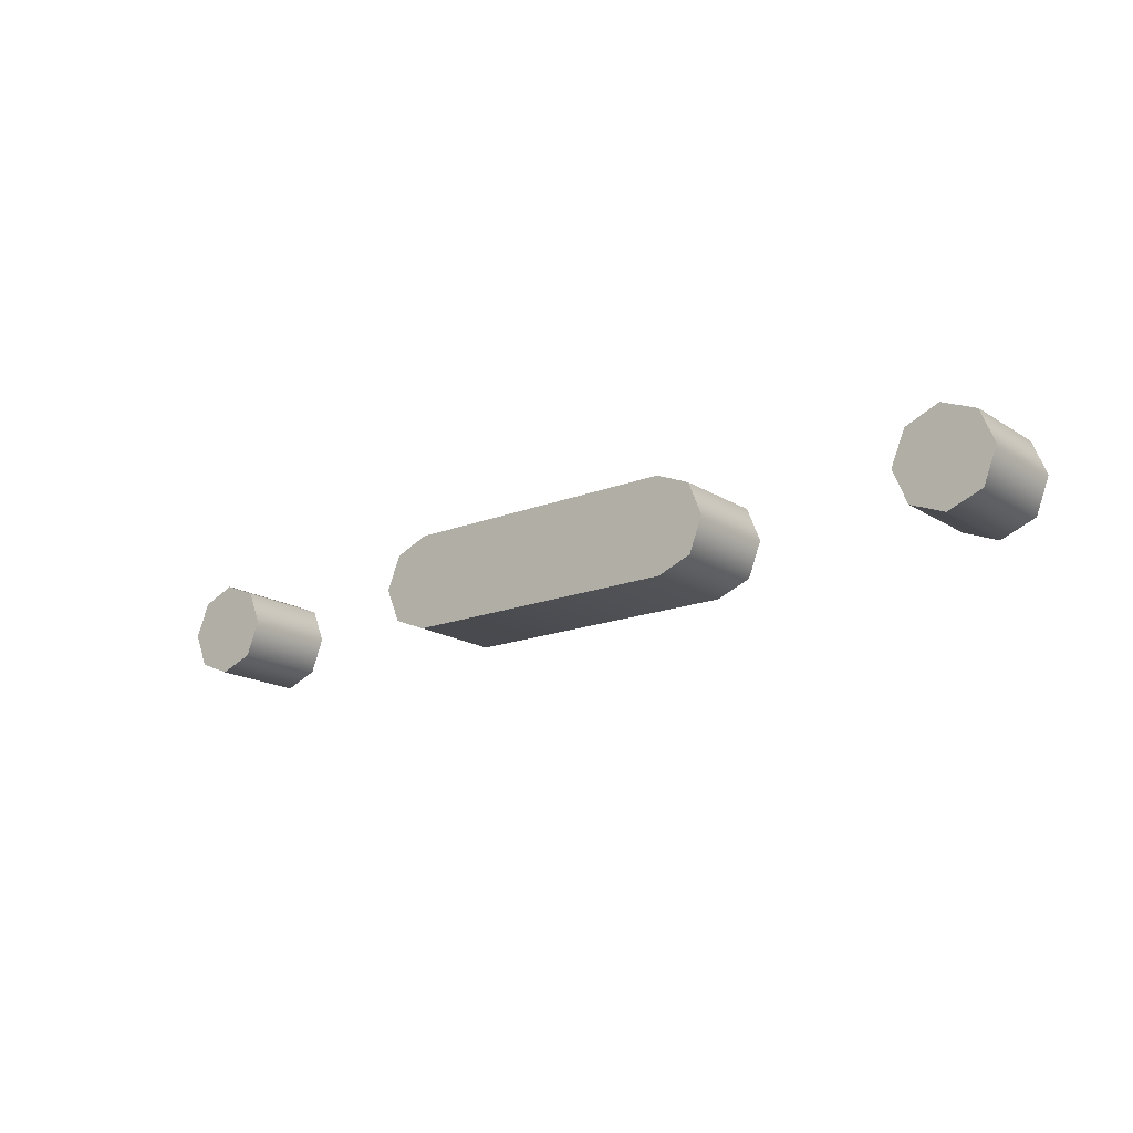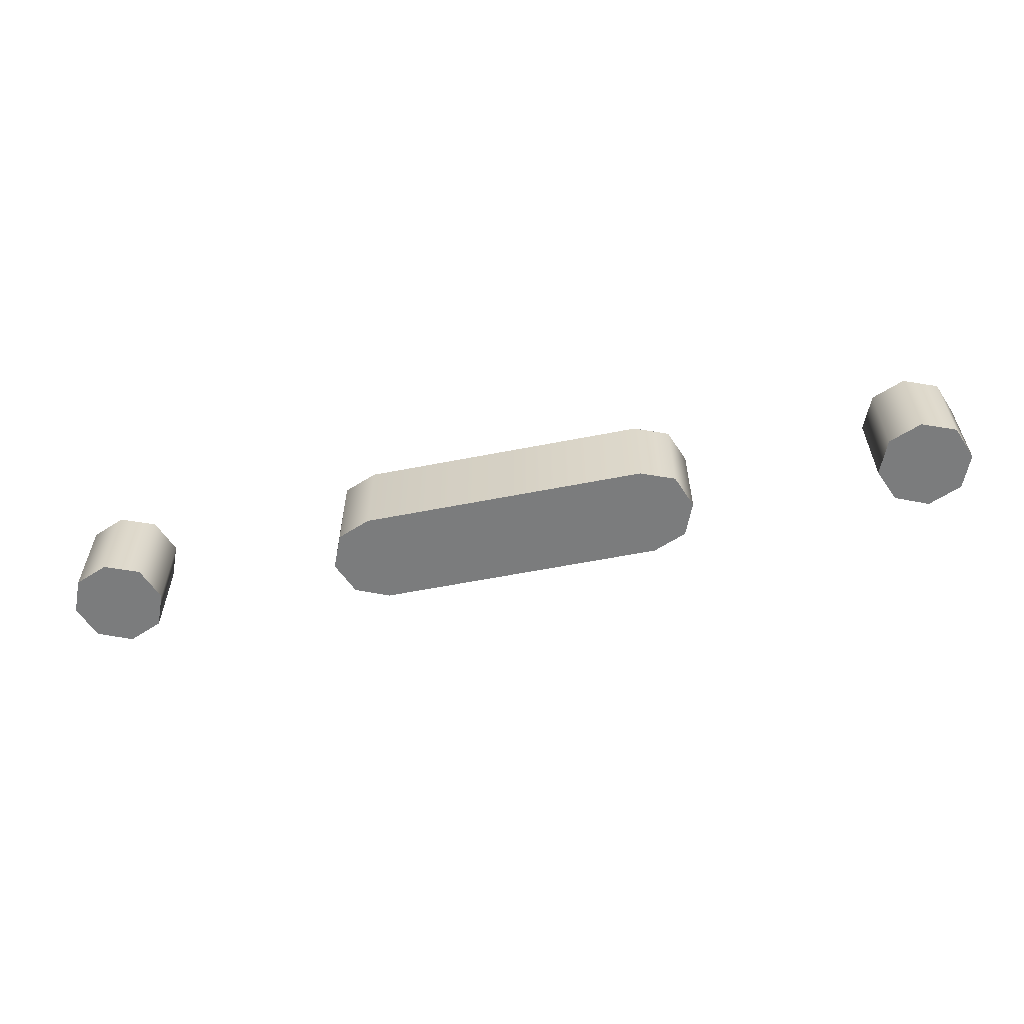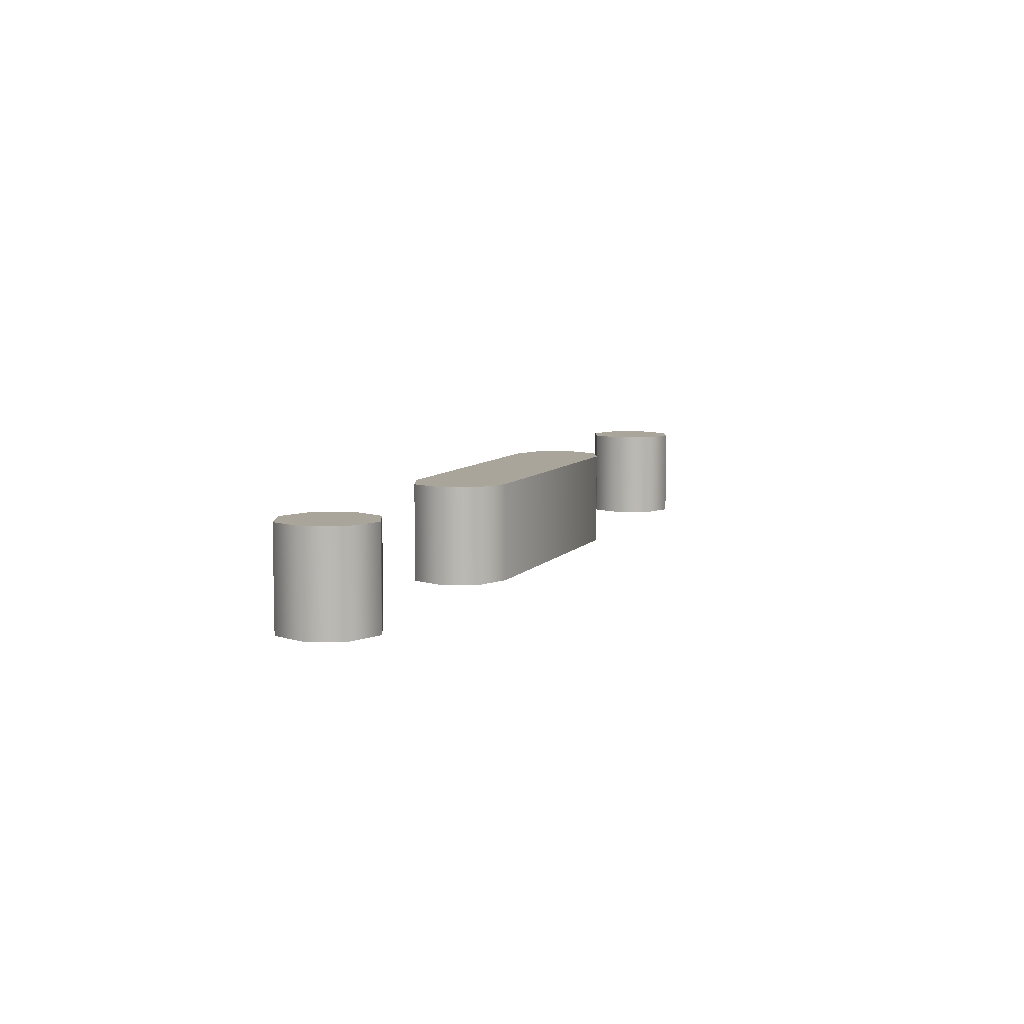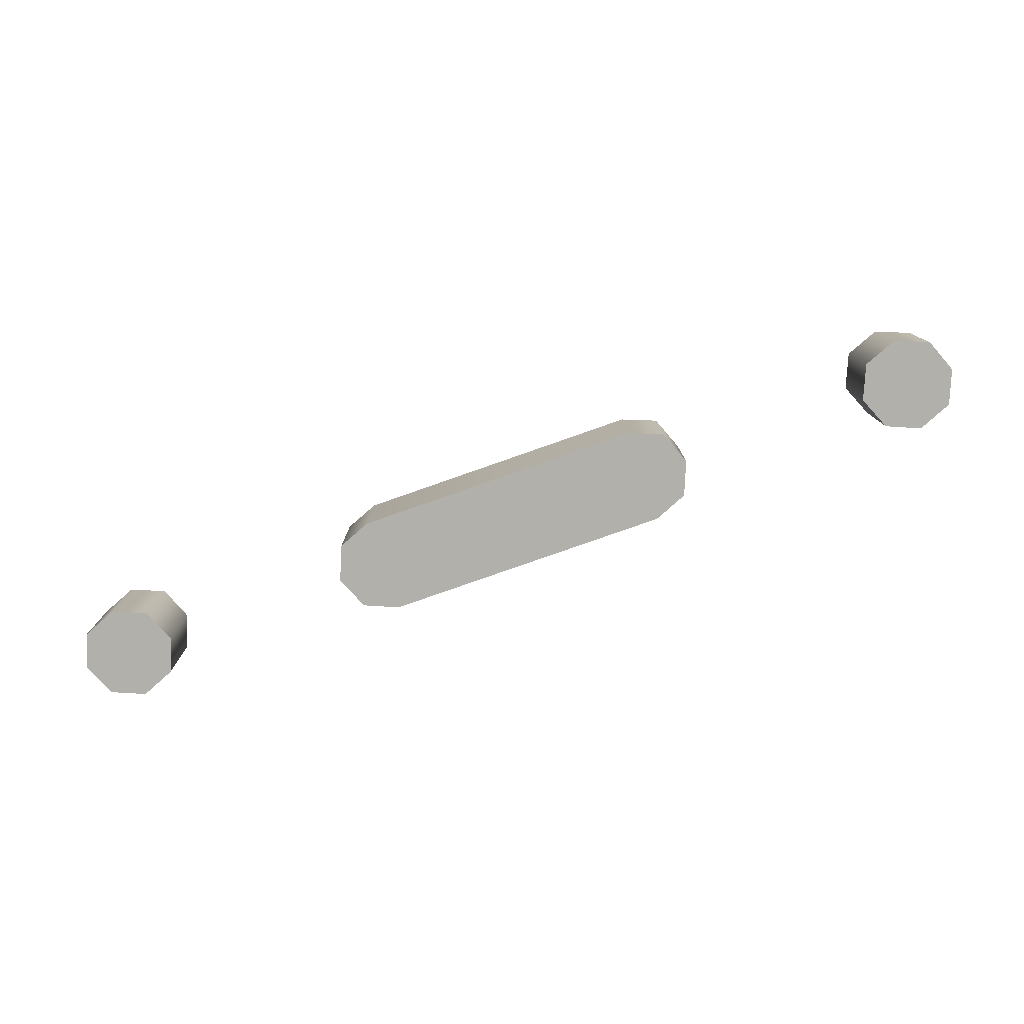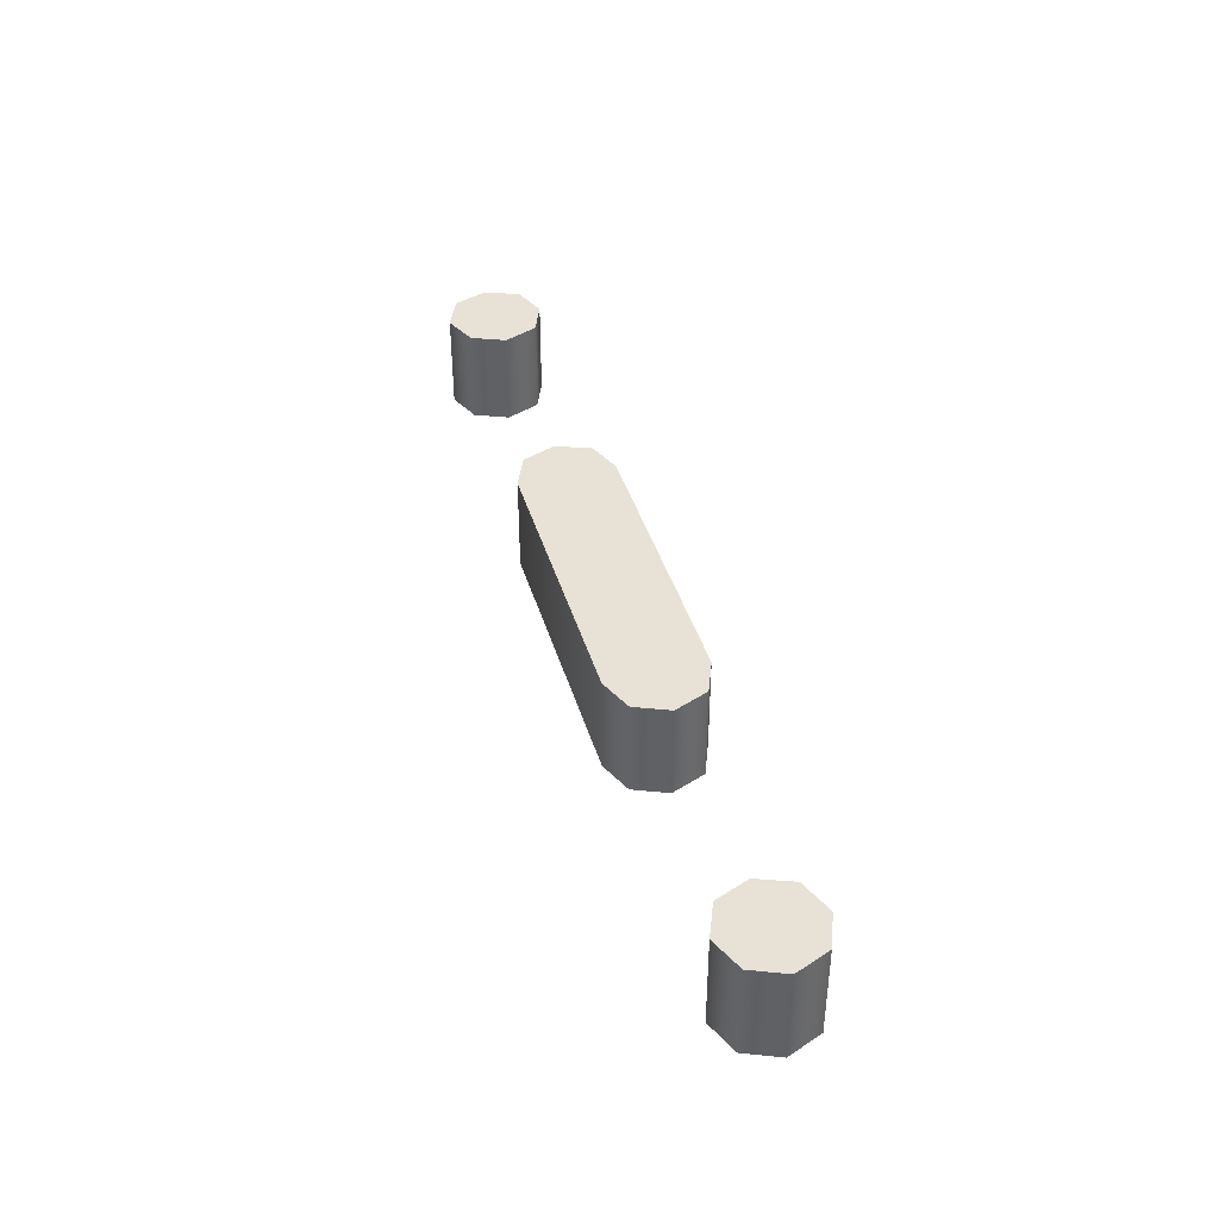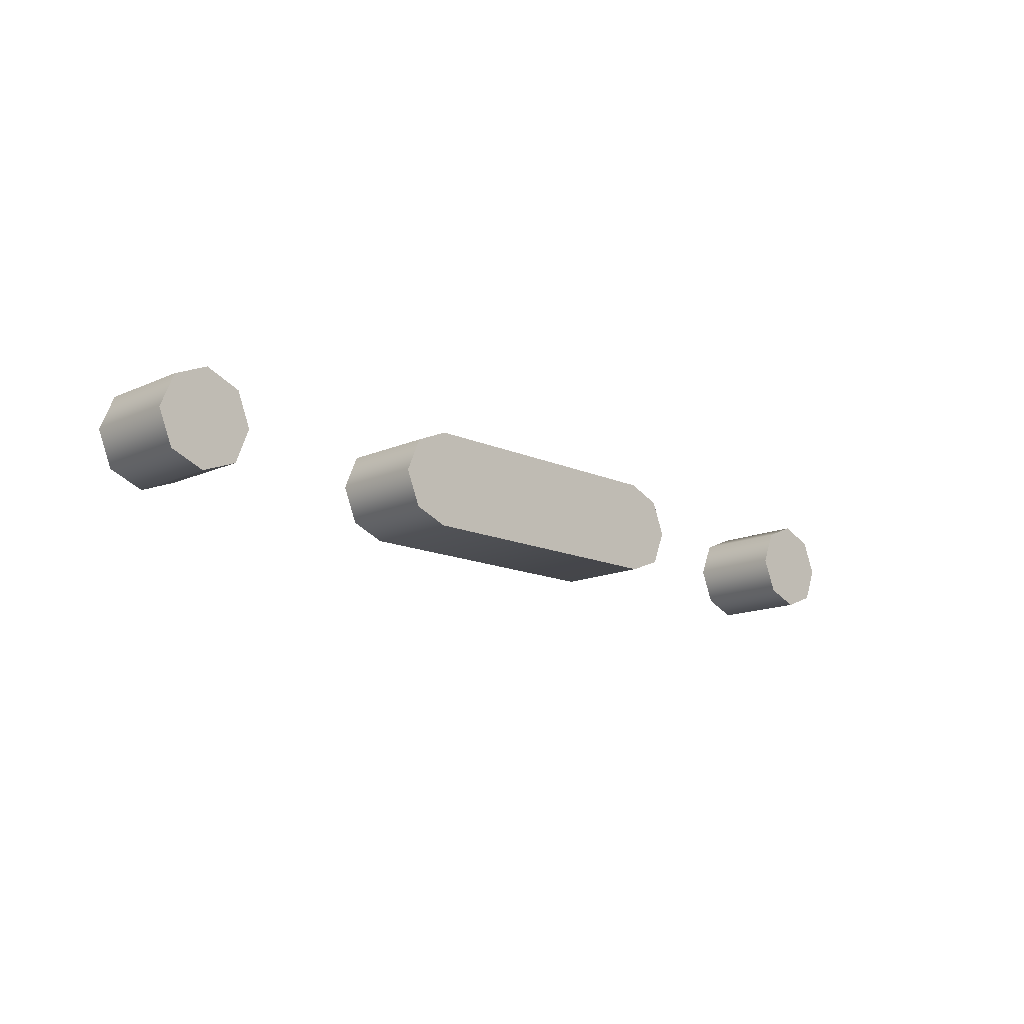
<metadata>
{"format":"obj","ext":"obj","renderer":"f3d","projection":"perspective","resolution":1024,"background":"white","views":[{"elev":-17.1,"azim":38.5,"up":"+Y"},{"elev":-58.6,"azim":11.5,"up":"+Z"},{"elev":7.6,"azim":110.9,"up":"+Z"},{"elev":-78.4,"azim":19.4,"up":"+Z"},{"elev":40.3,"azim":-106.0,"up":"+Z"},{"elev":-14.2,"azim":-45.0,"up":"+Y"}]}
</metadata>
<code>
o R
v -0.9 0.1 -0.1
v -0.8281 0.1281 -0.1
v -0.8 0.2 -0.1
v -0.8281 0.2703 -0.1
v -0.9 0.3 -0.1
v -0.9703 0.2703 -0.1
v -1 0.2 -0.1
v -0.9703 0.1281 -0.1
v 0.9 0.1 -0.1
v 0.9719 0.1281 -0.1
v 1 0.2 -0.1
v 0.9719 0.2703 -0.1
v 0.9 0.3 -0.1
v 0.8297 0.2703 -0.1
v 0.8 0.2 -0.1
v 0.8297 0.1281 -0.1
v -0.3 0.1 -0.1
v 0.3 0.1 -0.1
v 0.3719 0.1281 -0.1
v 0.4 0.2 -0.1
v 0.3719 0.2703 -0.1
v 0.3 0.3 -0.1
v -0.3 0.3 -0.1
v -0.3703 0.2703 -0.1
v -0.4 0.2 -0.1
v -0.3703 0.1281 -0.1
v -0.9 0.1 0.1
v -0.8281 0.1281 0.1
v -0.8 0.2 0.1
v -0.8281 0.2703 0.1
v -0.9 0.3 0.1
v -0.9703 0.2703 0.1
v -1 0.2 0.1
v -0.9703 0.1281 0.1
v 0.9 0.1 0.1
v 0.9719 0.1281 0.1
v 1 0.2 0.1
v 0.9719 0.2703 0.1
v 0.9 0.3 0.1
v 0.8297 0.2703 0.1
v 0.8 0.2 0.1
v 0.8297 0.1281 0.1
v -0.3 0.1 0.1
v 0.3 0.1 0.1
v 0.3719 0.1281 0.1
v 0.4 0.2 0.1
v 0.3719 0.2703 0.1
v 0.3 0.3 0.1
v -0.3 0.3 0.1
v -0.3703 0.2703 0.1
v -0.4 0.2 0.1
v -0.3703 0.1281 0.1
v 0.9 0.1 0.1
v 0.9 0.1 -0.1
v 0.9719 0.1281 0.1
v 0.9719 0.1281 -0.1
v 1 0.2 0.1
v 1 0.2 -0.1
v 0.9719 0.2703 0.1
v 0.9719 0.2703 -0.1
v 0.9 0.3 0.1
v 0.9 0.3 -0.1
v 0.8297 0.2703 0.1
v 0.8297 0.2703 -0.1
v 0.8 0.2 0.1
v 0.8 0.2 -0.1
v 0.8297 0.1281 0.1
v 0.8297 0.1281 -0.1
v -0.3 0.1 0.1
v -0.3 0.1 -0.1
v 0.3 0.1 0.1
v 0.3 0.1 -0.1
v 0.3719 0.1281 0.1
v 0.3719 0.1281 -0.1
v 0.4 0.2 0.1
v 0.4 0.2 -0.1
v 0.3719 0.2703 0.1
v 0.3719 0.2703 -0.1
v 0.3 0.3 0.1
v 0.3 0.3 -0.1
v -0.3 0.3 0.1
v -0.3 0.3 -0.1
v -0.3703 0.2703 0.1
v -0.3703 0.2703 -0.1
v -0.4 0.2 0.1
v -0.4 0.2 -0.1
v -0.3703 0.1281 0.1
v -0.3703 0.1281 -0.1
v -0.9 0.1 0.1
v -0.9 0.1 -0.1
v -0.8281 0.1281 0.1
v -0.8281 0.1281 -0.1
v -0.8 0.2 0.1
v -0.8 0.2 -0.1
v -0.8281 0.2703 0.1
v -0.8281 0.2703 -0.1
v -0.9 0.3 0.1
v -0.9 0.3 -0.1
v -0.9703 0.2703 0.1
v -0.9703 0.2703 -0.1
v -1 0.2 0.1
v -1 0.2 -0.1
v -0.9703 0.1281 0.1
v -0.9703 0.1281 -0.1
f 12 14 13
f 11 14 12
f 11 15 14
f 10 15 11
f 10 16 15
f 9 16 10
f 21 23 22
f 21 24 23
f 20 24 21
f 20 25 24
f 19 25 20
f 19 26 25
f 18 26 19
f 18 17 26
f 4 6 5
f 3 6 4
f 3 7 6
f 2 7 3
f 2 8 7
f 1 8 2
f 38 39 40
f 37 38 40
f 37 40 41
f 36 37 41
f 36 41 42
f 35 36 42
f 47 48 49
f 47 49 50
f 46 47 50
f 46 50 51
f 45 46 51
f 45 51 52
f 44 45 52
f 44 52 43
f 30 31 32
f 29 30 32
f 29 32 33
f 28 29 33
f 28 33 34
f 27 28 34
f 54 56 55 53
f 56 58 57 55
f 58 60 59 57
f 60 62 61 59
f 62 64 63 61
f 64 66 65 63
f 66 68 67 65
f 68 54 53 67
f 70 72 71 69
f 72 74 73 71
f 74 76 75 73
f 76 78 77 75
f 78 80 79 77
f 80 82 81 79
f 82 84 83 81
f 84 86 85 83
f 86 88 87 85
f 88 70 69 87
f 90 92 91 89
f 92 94 93 91
f 94 96 95 93
f 96 98 97 95
f 98 100 99 97
f 100 102 101 99
f 102 104 103 101
f 104 90 89 103

</code>
